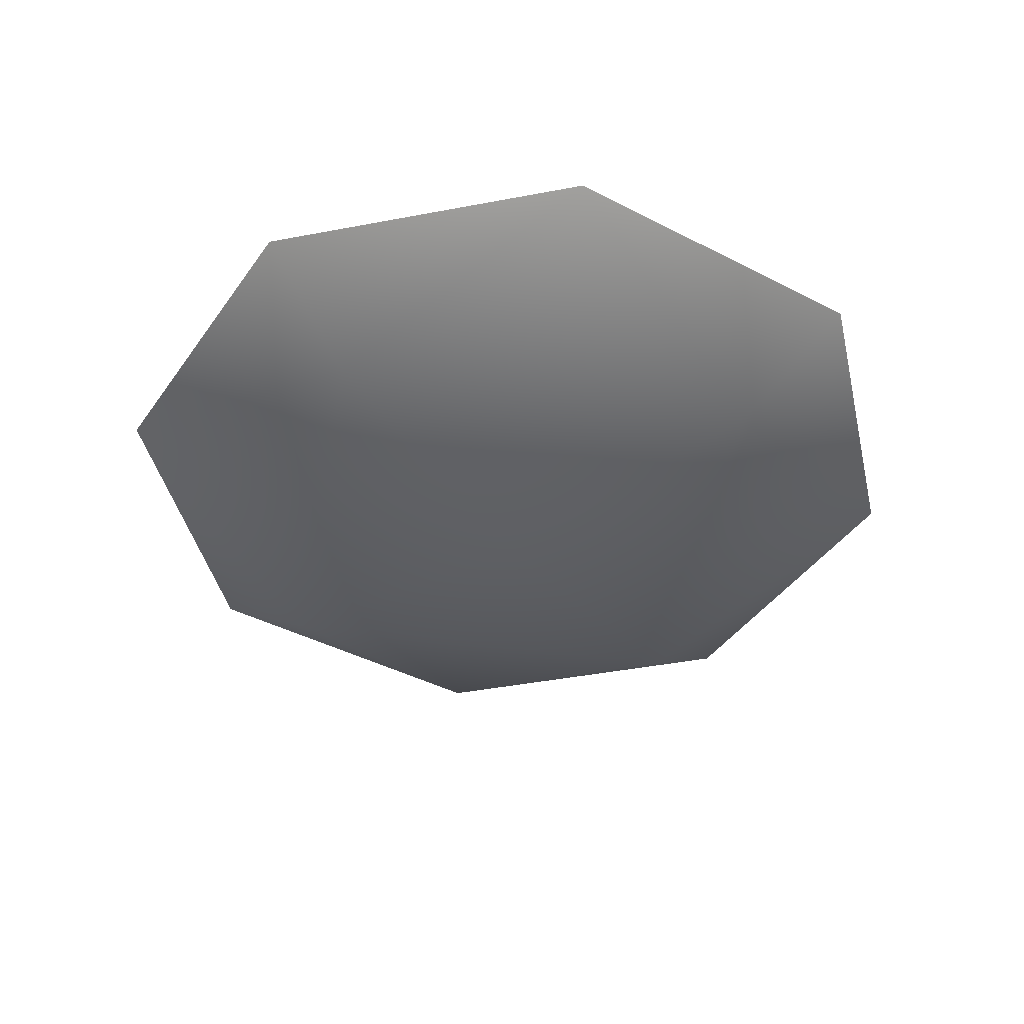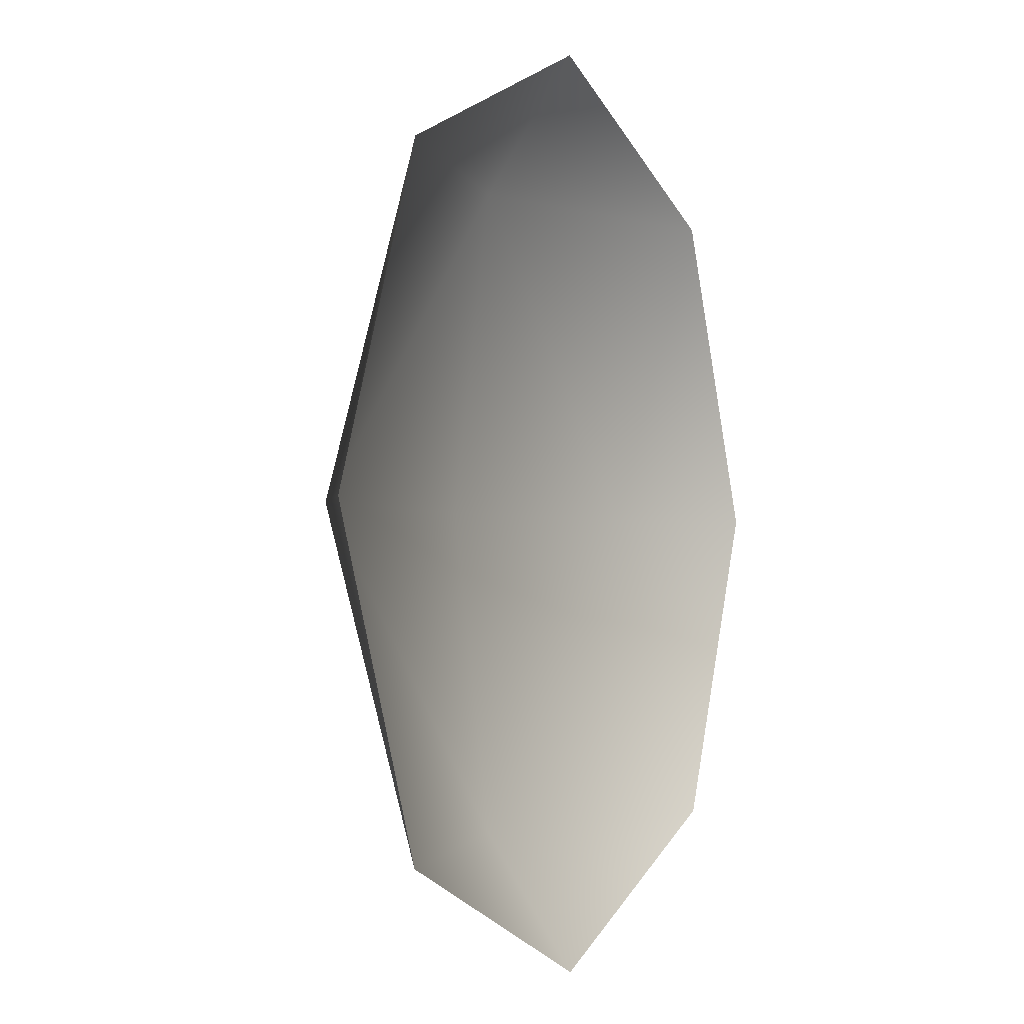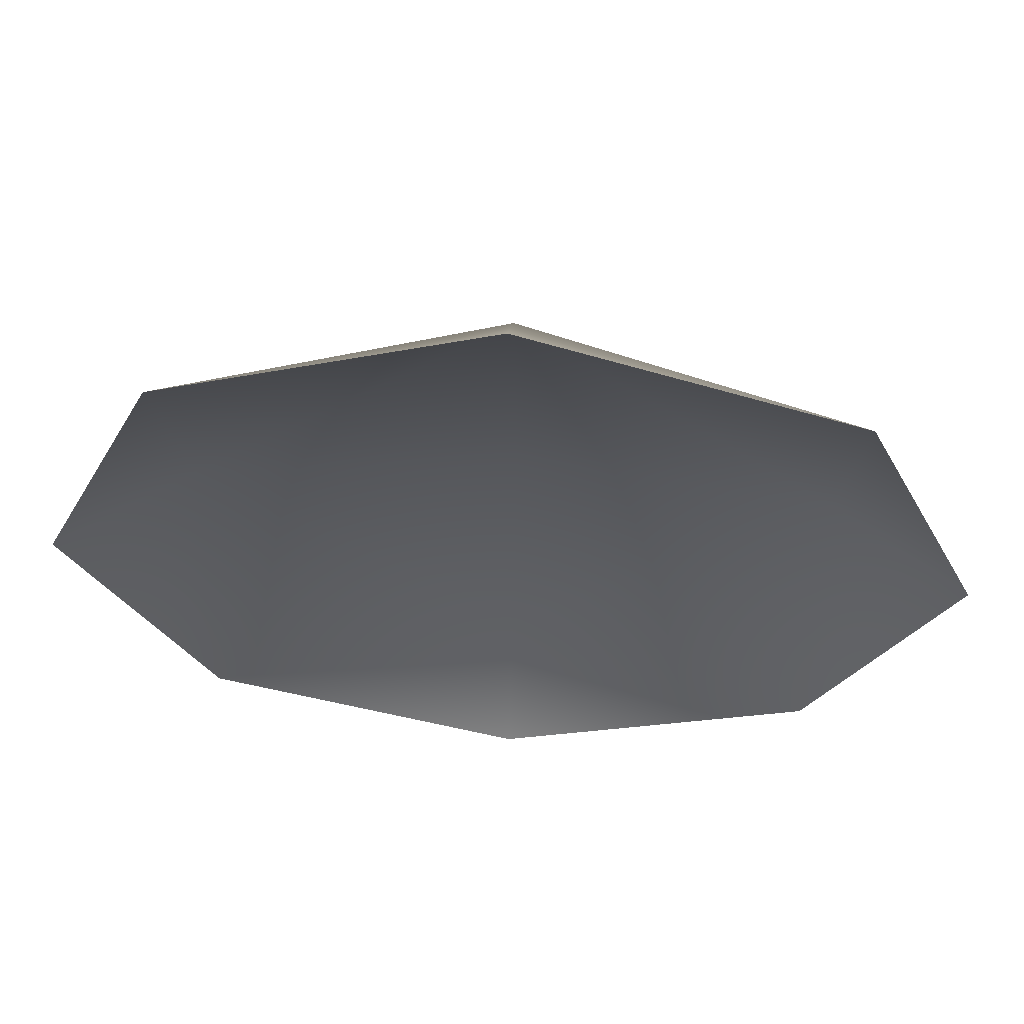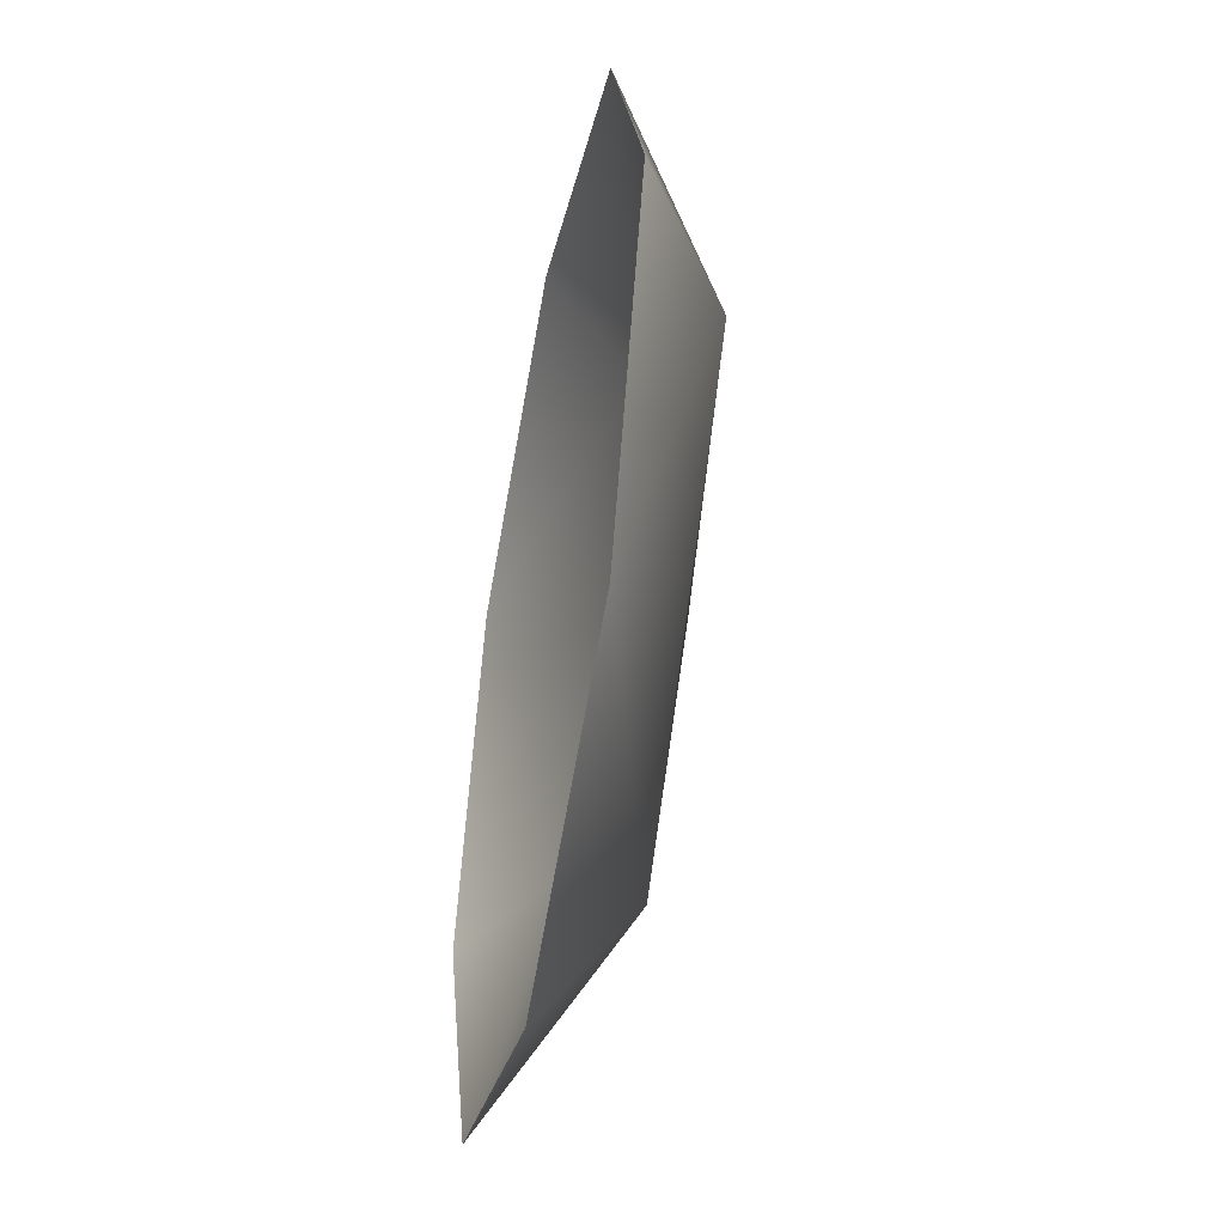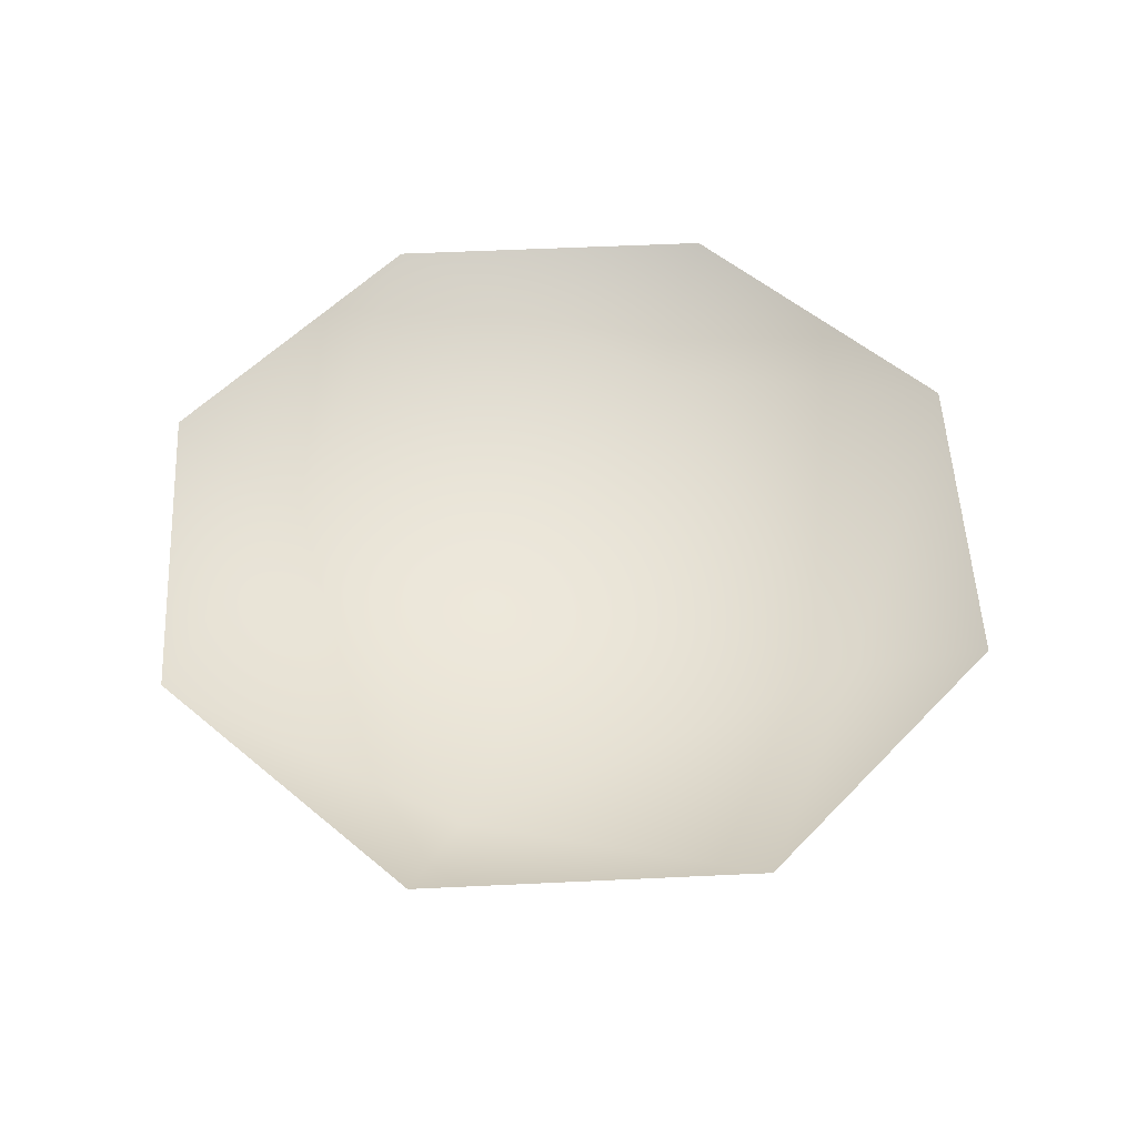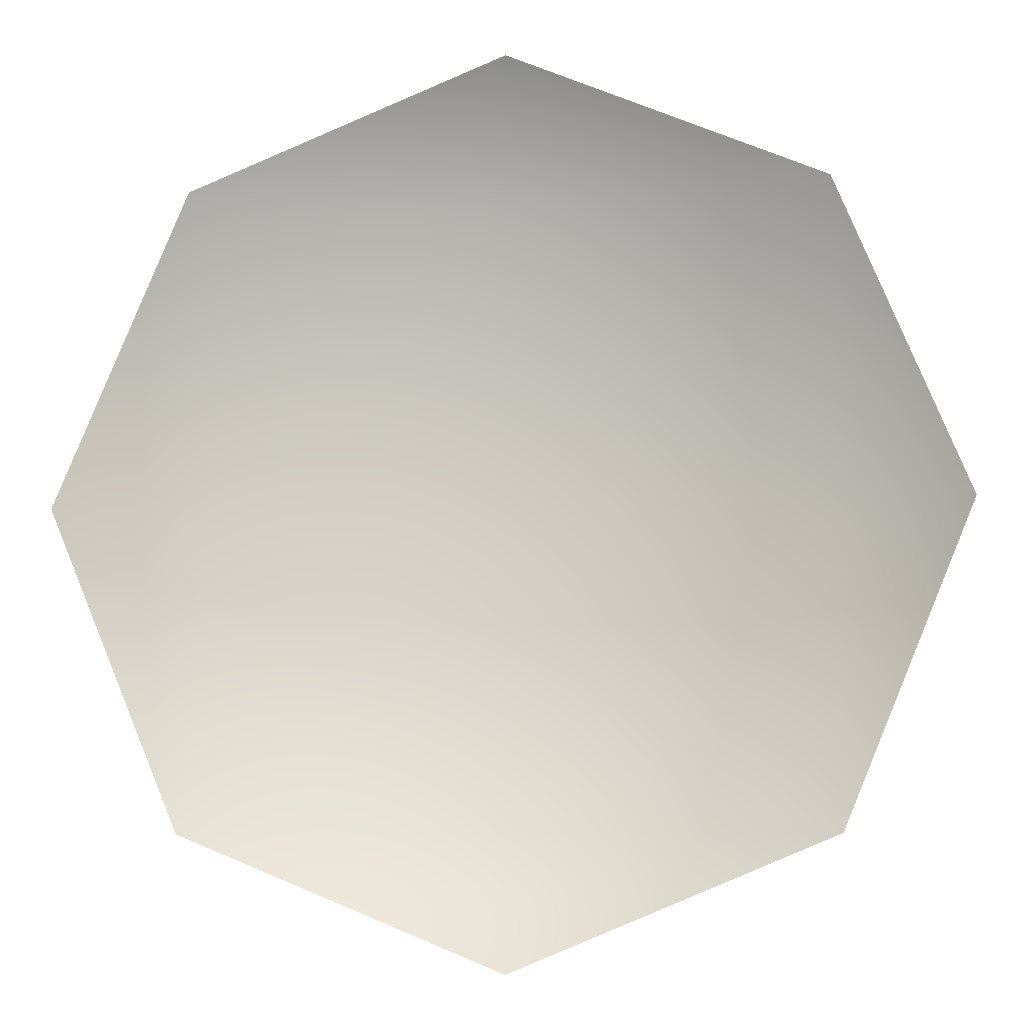
<metadata>
{"format":"obj","ext":"obj","renderer":"f3d","projection":"perspective","resolution":1024,"background":"white","views":[{"elev":-41.7,"azim":-54.5,"up":"+Y"},{"elev":-1.8,"azim":116.3,"up":"+Z"},{"elev":63.2,"azim":-176.5,"up":"+Z"},{"elev":-47.1,"azim":-101.0,"up":"+Z"},{"elev":53.1,"azim":19.6,"up":"+Y"},{"elev":-8.7,"azim":-174.2,"up":"+Z"}]}
</metadata>
<code>
v -113 0 0
v 0 0 113
v 113 0 0
v 0 0 -113
v 79.87 -22.53 0
v 0 -31.86 0
v 0 -22.53 79.87
v -79.87 0 79.87
v -79.87 -22.53 0
v -79.87 0 -79.87
v 79.87 0 79.87
v 0 -22.53 -79.87
v 79.87 0 -79.87
o Сфера
f 3 11 5
f 7 5 11
f 11 2 7
f 1 10 9
f 5 7 6
f 2 8 7
f 9 7 8
f 8 1 9
f 12 9 10
f 10 4 12
f 9 12 6
f 7 9 6
f 4 13 12
f 5 12 13
f 13 3 5
f 12 5 6

</code>
